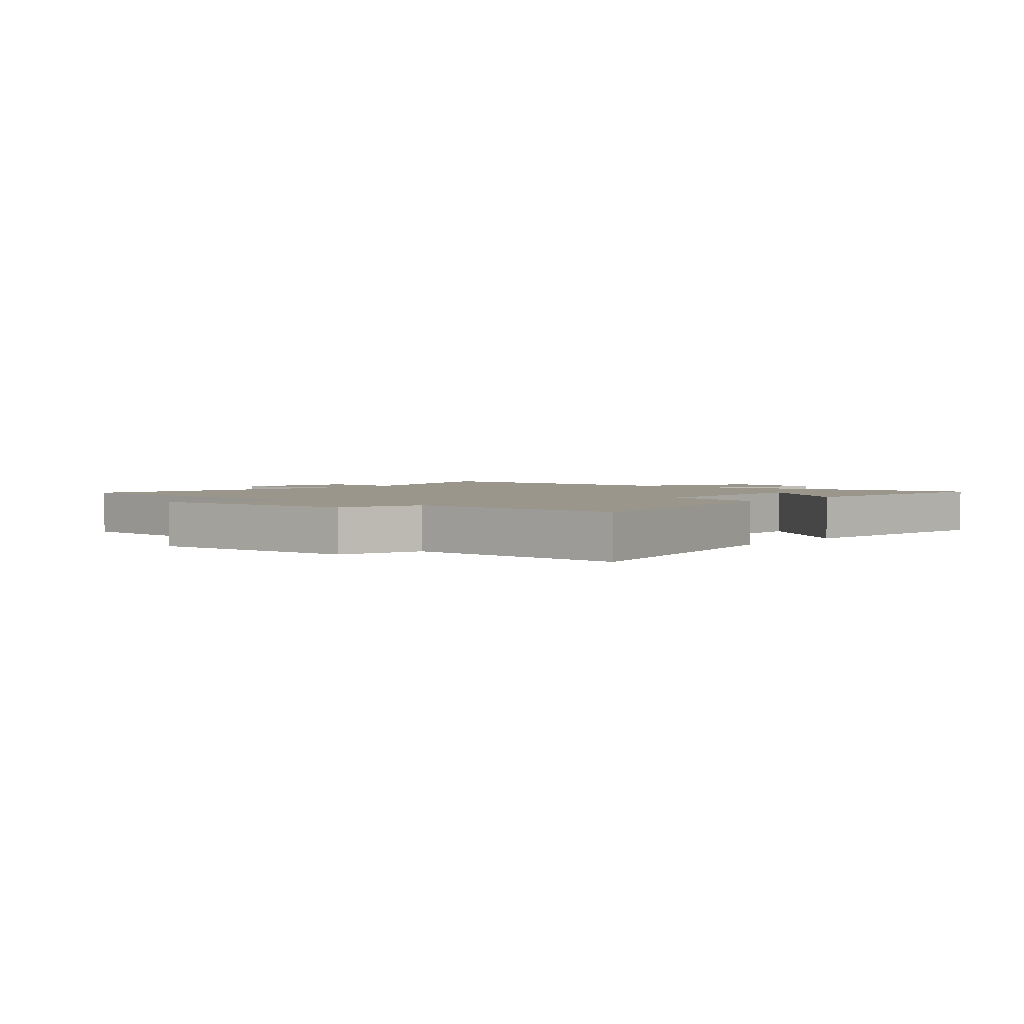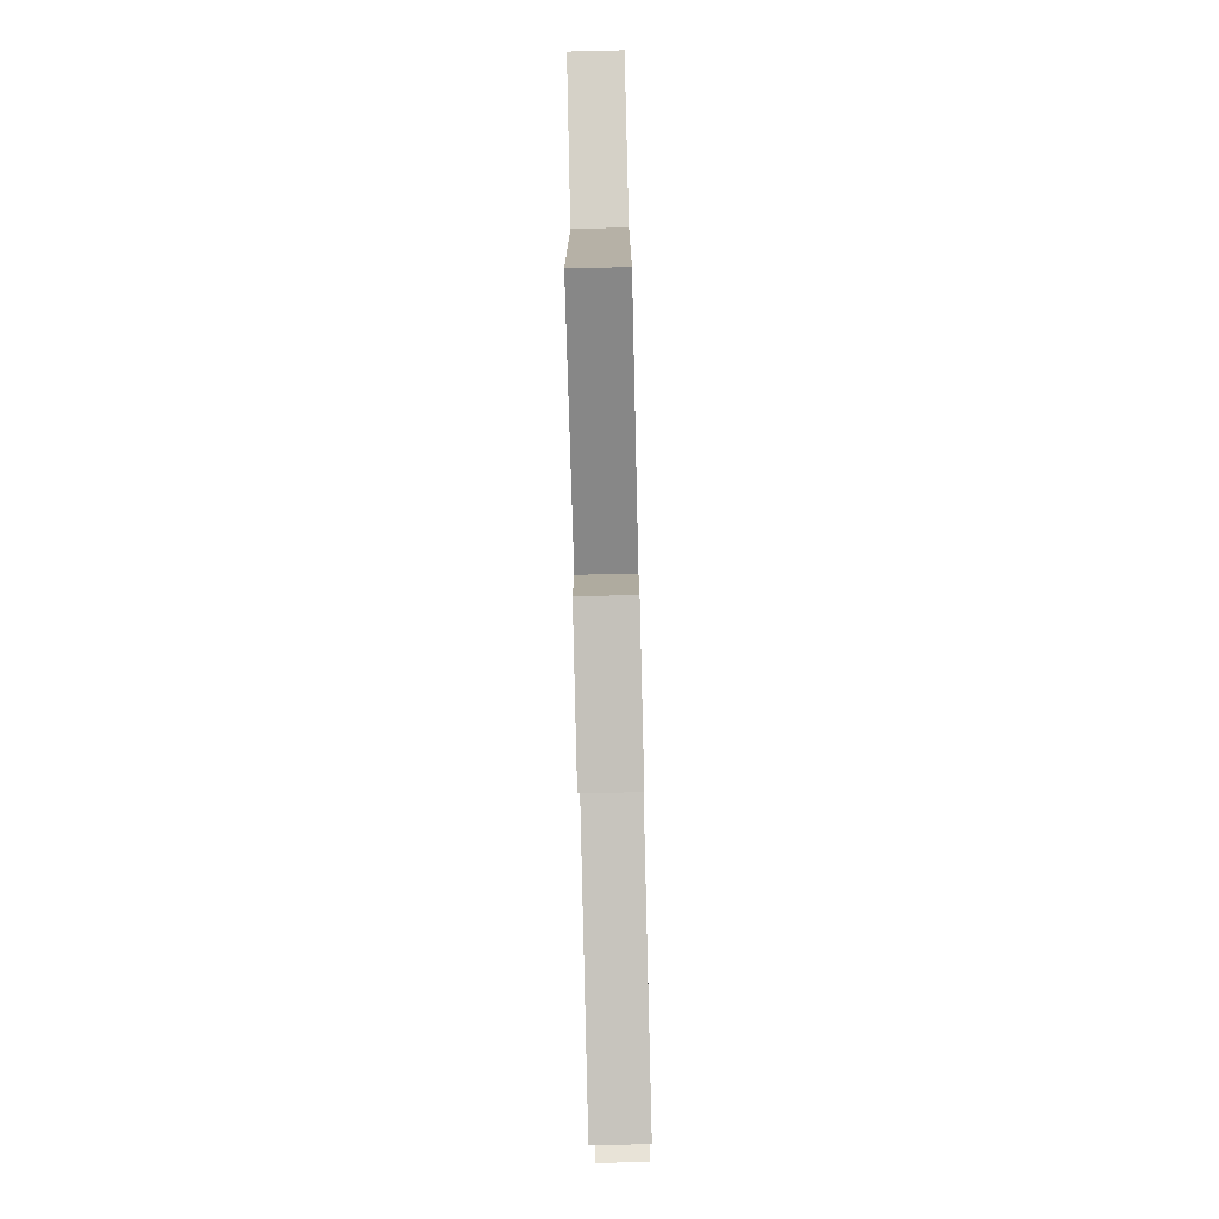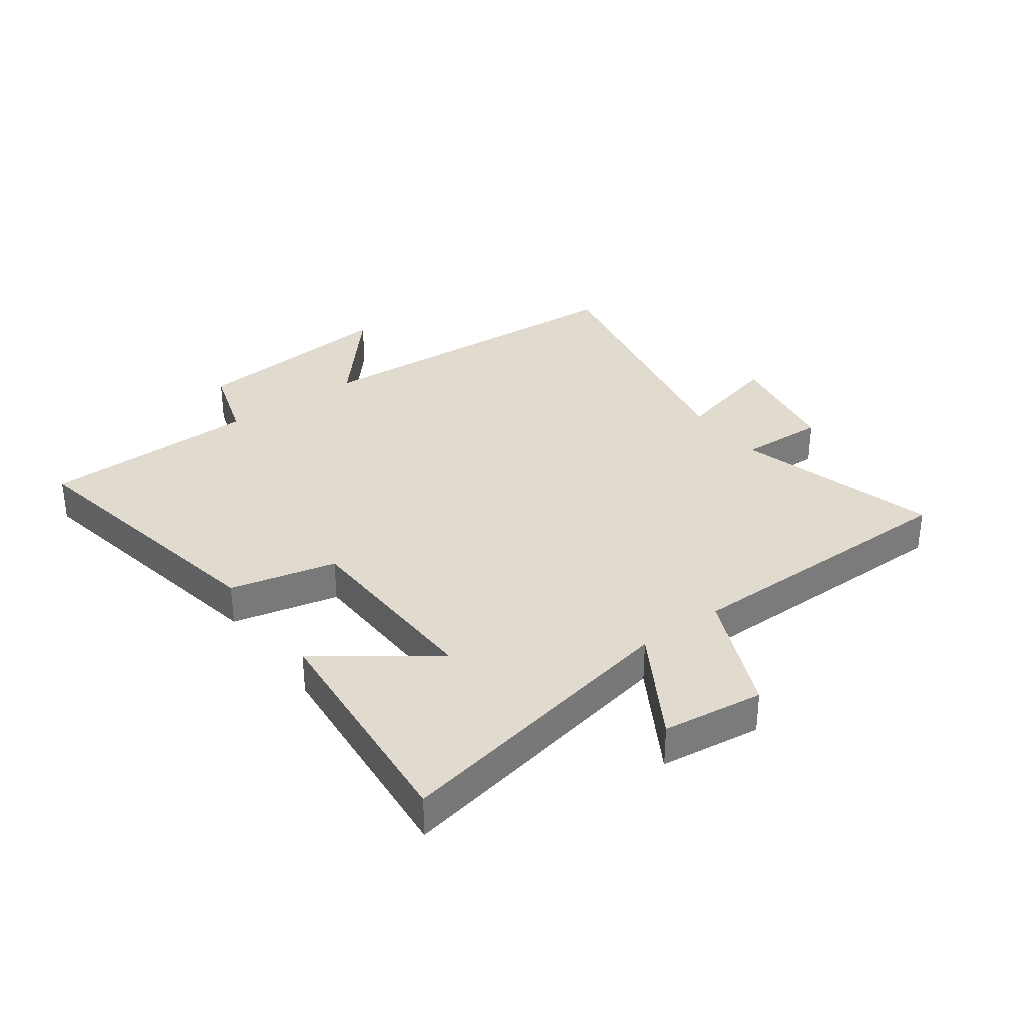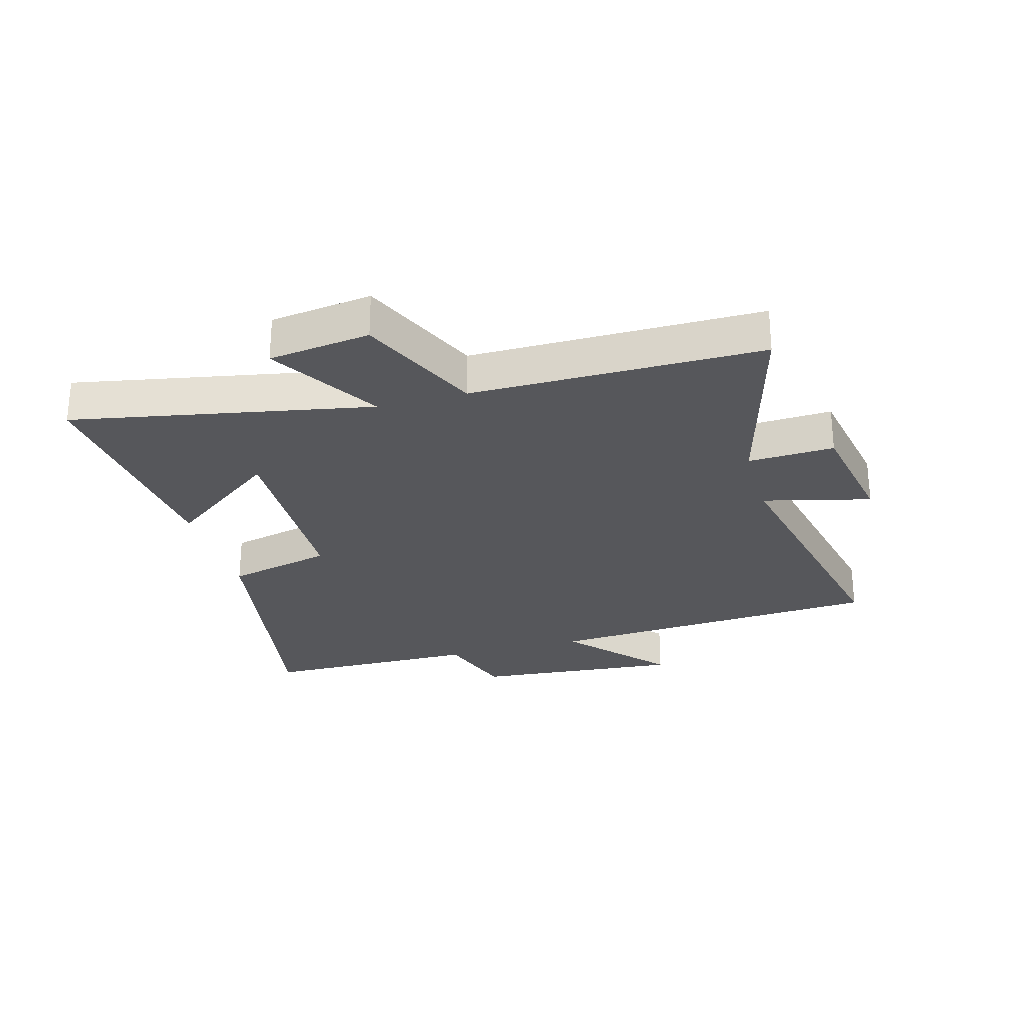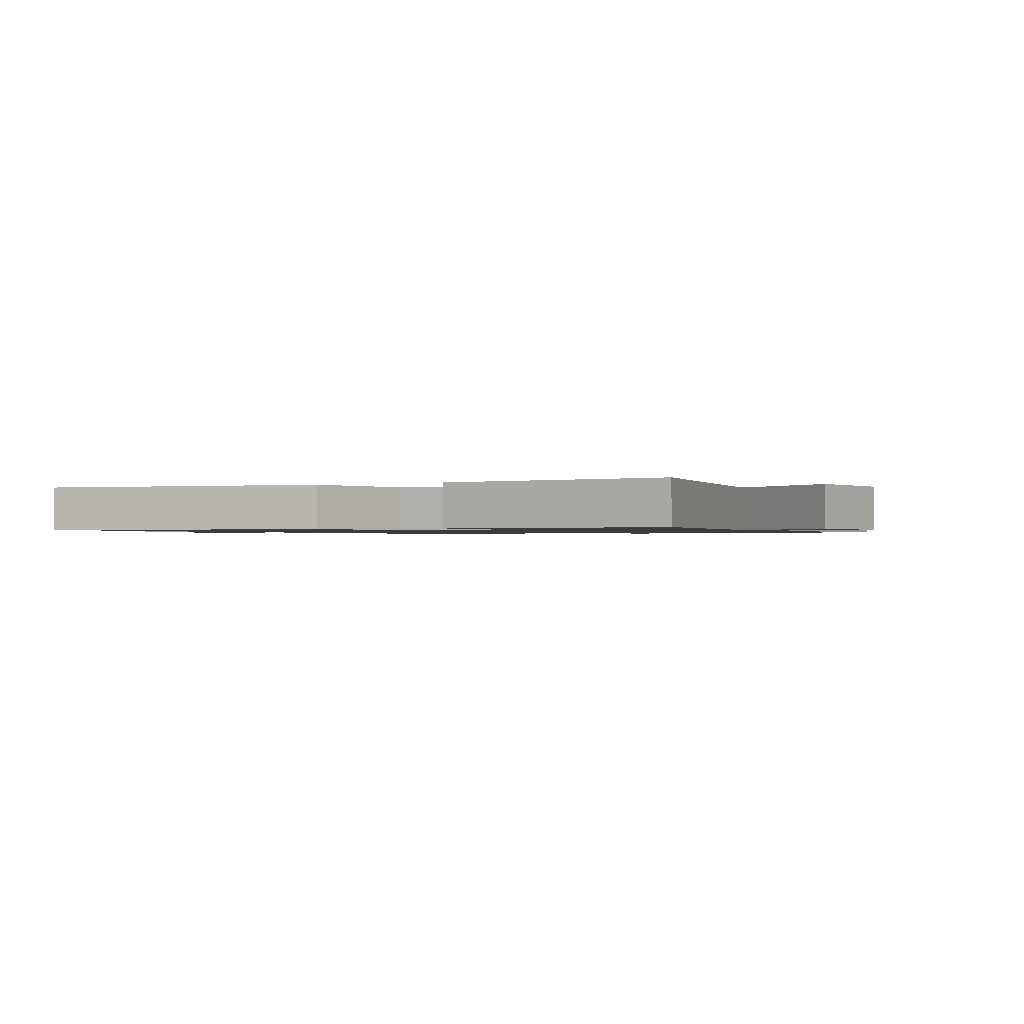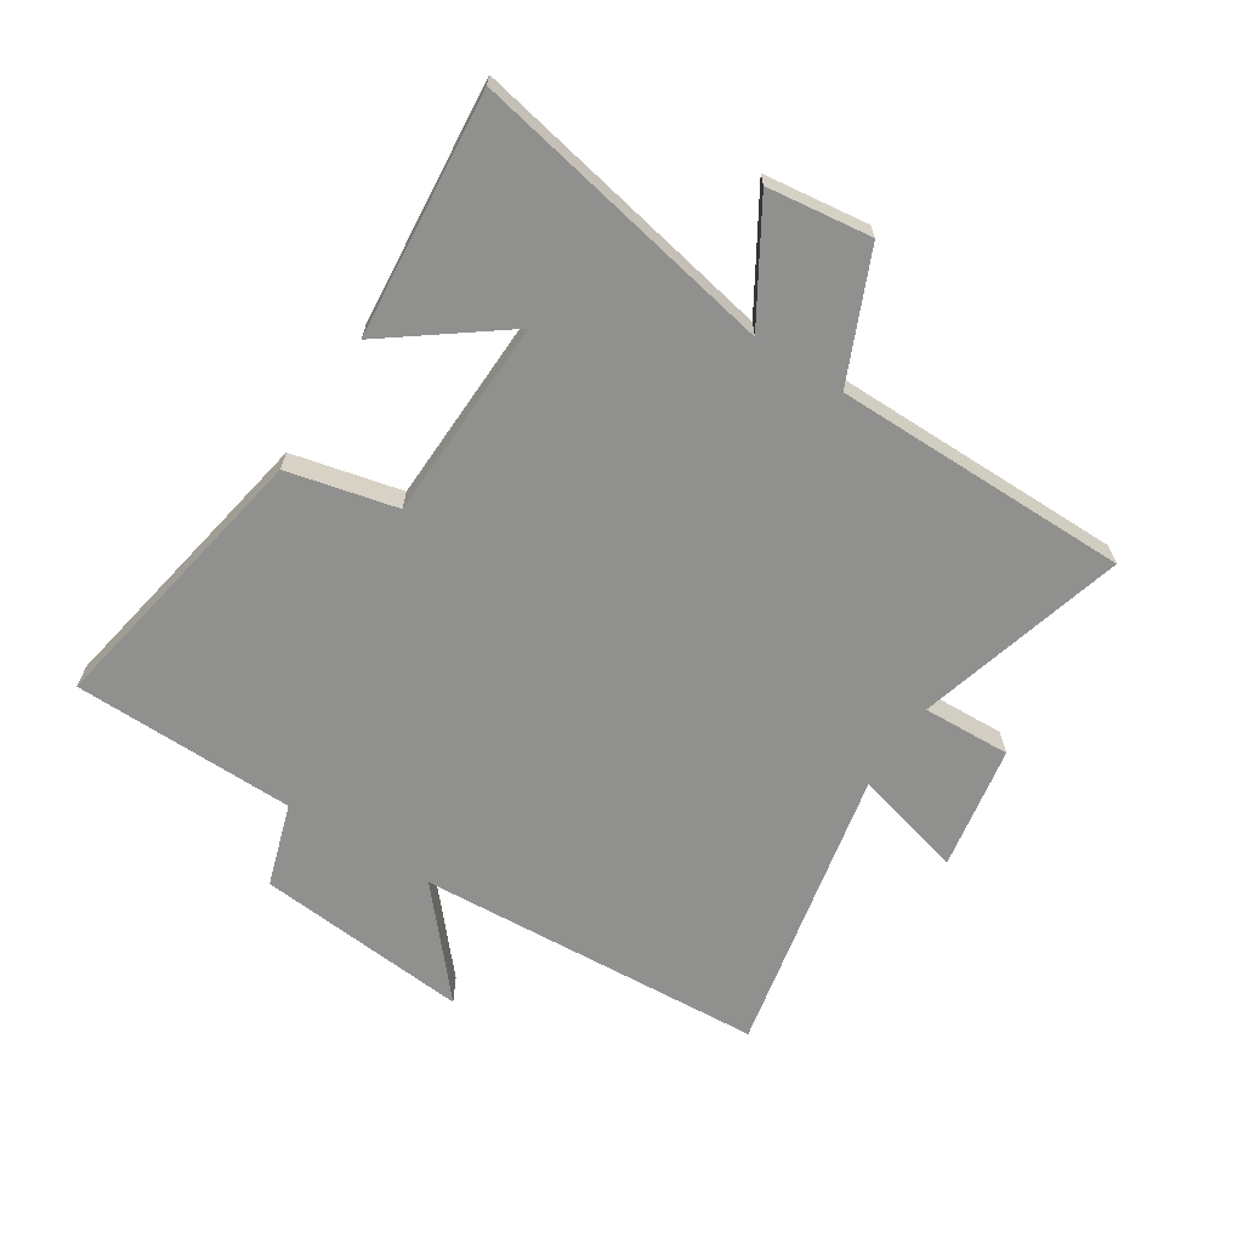
<metadata>
{"format":"obj","ext":"obj","renderer":"f3d","projection":"perspective","resolution":1024,"background":"white","views":[{"elev":2.5,"azim":-49.1,"up":"+Y"},{"elev":-77.8,"azim":91.4,"up":"+Z"},{"elev":33.4,"azim":53.7,"up":"+Y"},{"elev":-27.1,"azim":105.9,"up":"+Y"},{"elev":-1.0,"azim":28.8,"up":"+Y"},{"elev":-65.6,"azim":57.3,"up":"+Y"}]}
</metadata>
<code>
v -0.494 0.07 0.585
v -0.03 0.07 0.5
v 0.012 0.07 0.322
v 0.34 0.07 0.312
v 0.2 0.07 0.5
v 0.597 0.07 0.537
v 0.5 0.07 0.04
v 0.684 0.07 0.15
v 0.706 0.07 -0.02
v 0.5 0.07 -0.11
v 0.499 0.07 -0.595
v 0.157 0.07 -0.5
v 0.163 0.07 -0.644
v -0.039 0.07 -0.68
v 0.007 0.07 -0.5
v -0.465 0.07 -0.598
v -0.5 0.07 -0.027
v -0.667 0.07 -0.172
v -0.635 0.07 0.178
v -0.5 0.07 0.221
v -0.494 0 0.585
v -0.03 0 0.5
v 0.012 0 0.322
v 0.34 0 0.312
v 0.2 0 0.5
v 0.597 0 0.537
v 0.5 0 0.04
v 0.684 0 0.15
v 0.706 0 -0.02
v 0.5 0 -0.11
v 0.499 0 -0.595
v 0.157 0 -0.5
v 0.163 0 -0.644
v -0.039 0 -0.68
v 0.007 0 -0.5
v -0.465 0 -0.598
v -0.5 0 -0.027
v -0.667 0 -0.172
v -0.635 0 0.178
v -0.5 0 0.221
f 17 18 19 20
f 1 2 3
f 20 1 3
f 17 20 3
f 16 17 3
f 15 16 3
f 12 13 14 15
f 12 15 3 4
f 10 11 12 4
f 7 8 9 10
f 7 10 4
f 6 7 4
f 4 5 6
f 40 39 38 37
f 23 22 21
f 23 21 40
f 23 40 37
f 23 37 36
f 23 36 35
f 35 34 33 32
f 24 23 35 32
f 24 32 31 30
f 30 29 28 27
f 24 30 27
f 24 27 26
f 26 25 24
f 1 21 22 2
f 2 22 23 3
f 3 23 24 4
f 4 24 25 5
f 5 25 26 6
f 6 26 27 7
f 7 27 28 8
f 8 28 29 9
f 9 29 30 10
f 10 30 31 11
f 11 31 32 12
f 12 32 33 13
f 13 33 34 14
f 14 34 35 15
f 15 35 36 16
f 16 36 37 17
f 17 37 38 18
f 18 38 39 19
f 19 39 40 20
f 20 40 21 1

</code>
